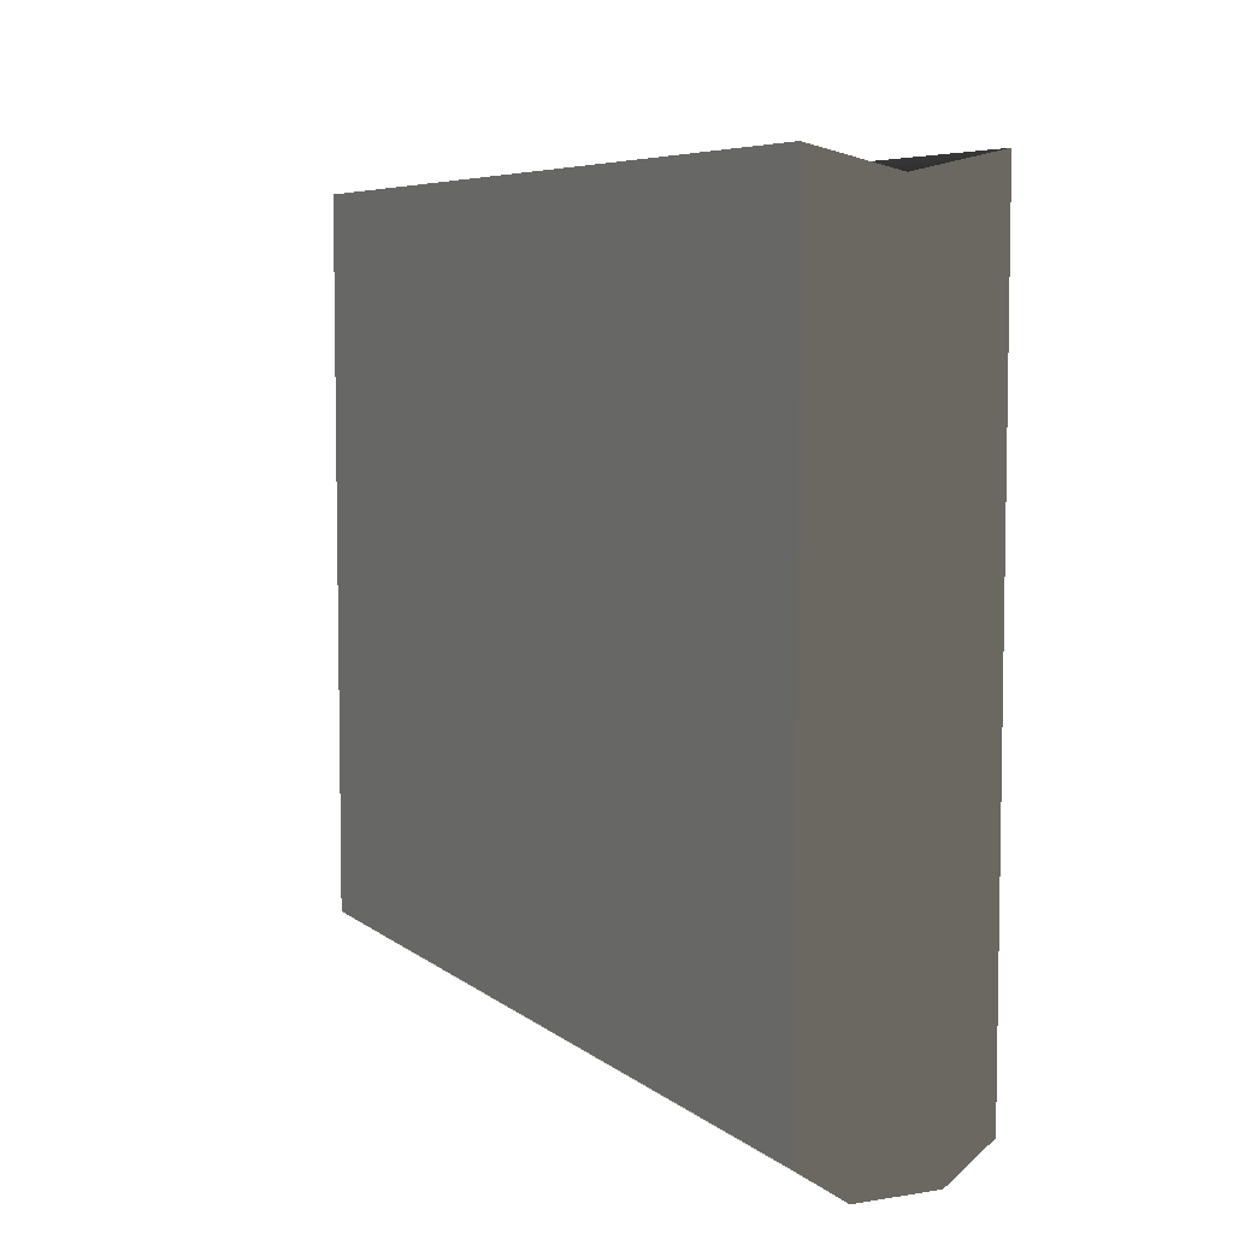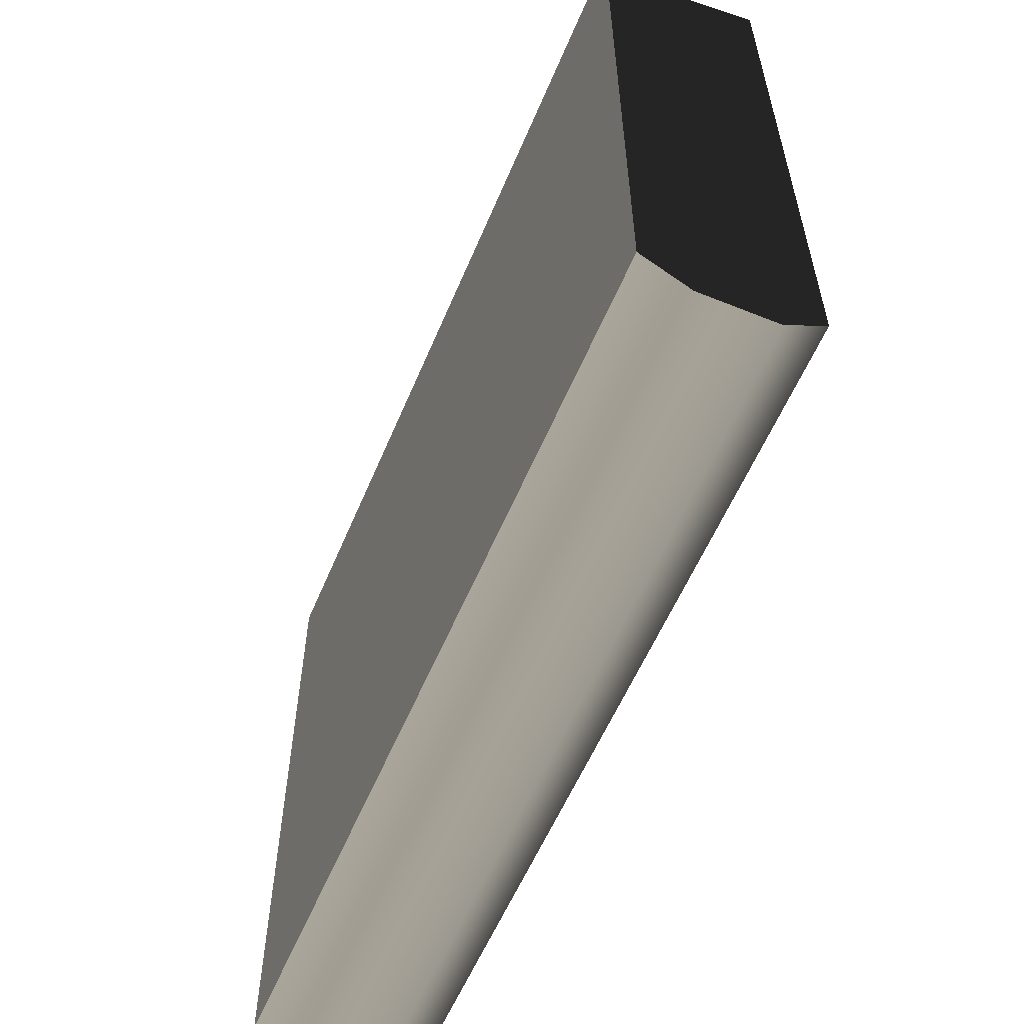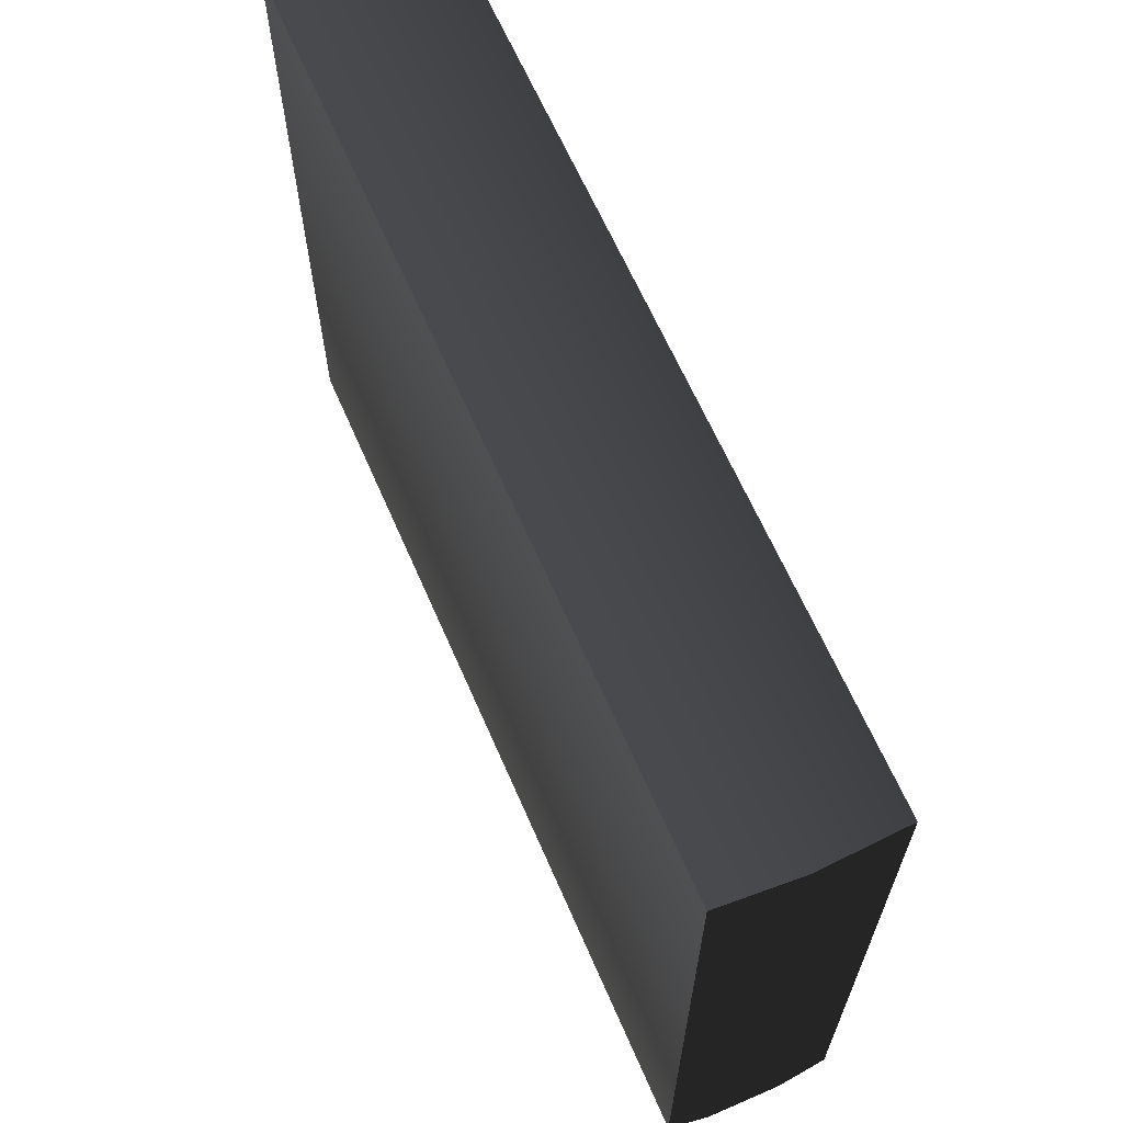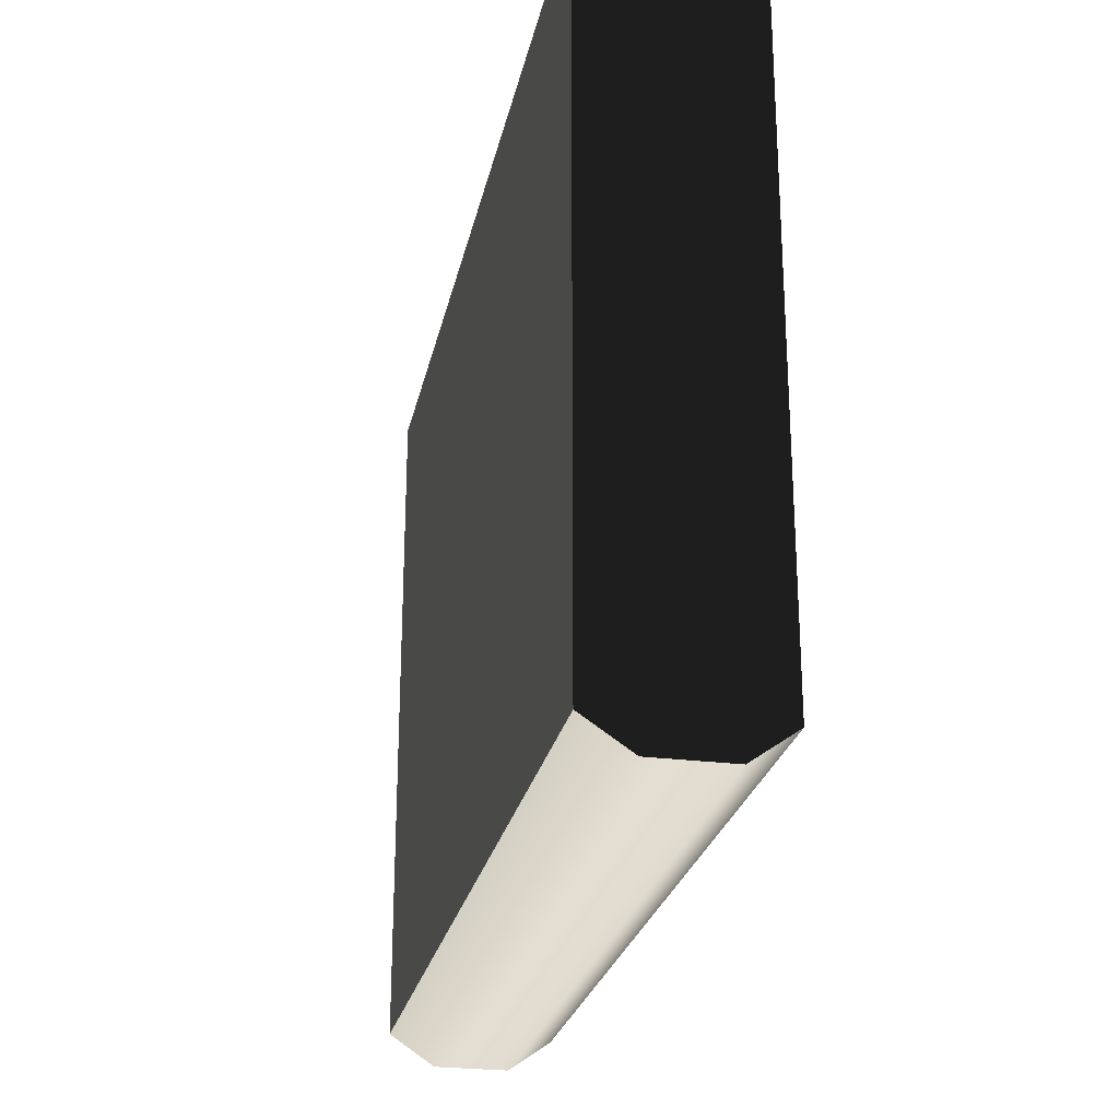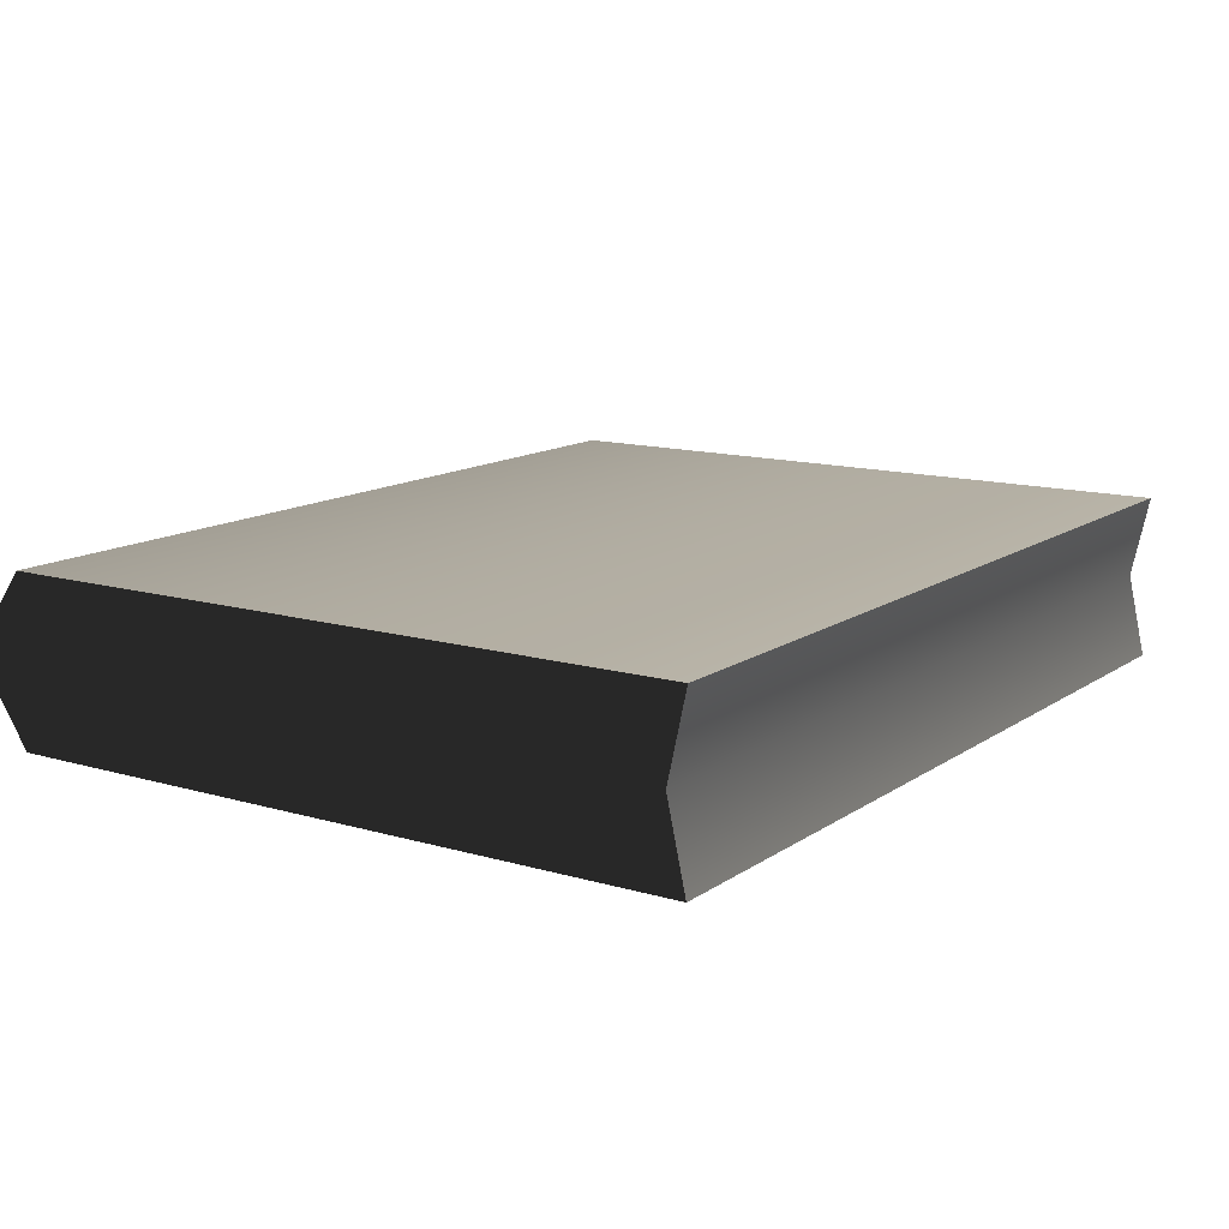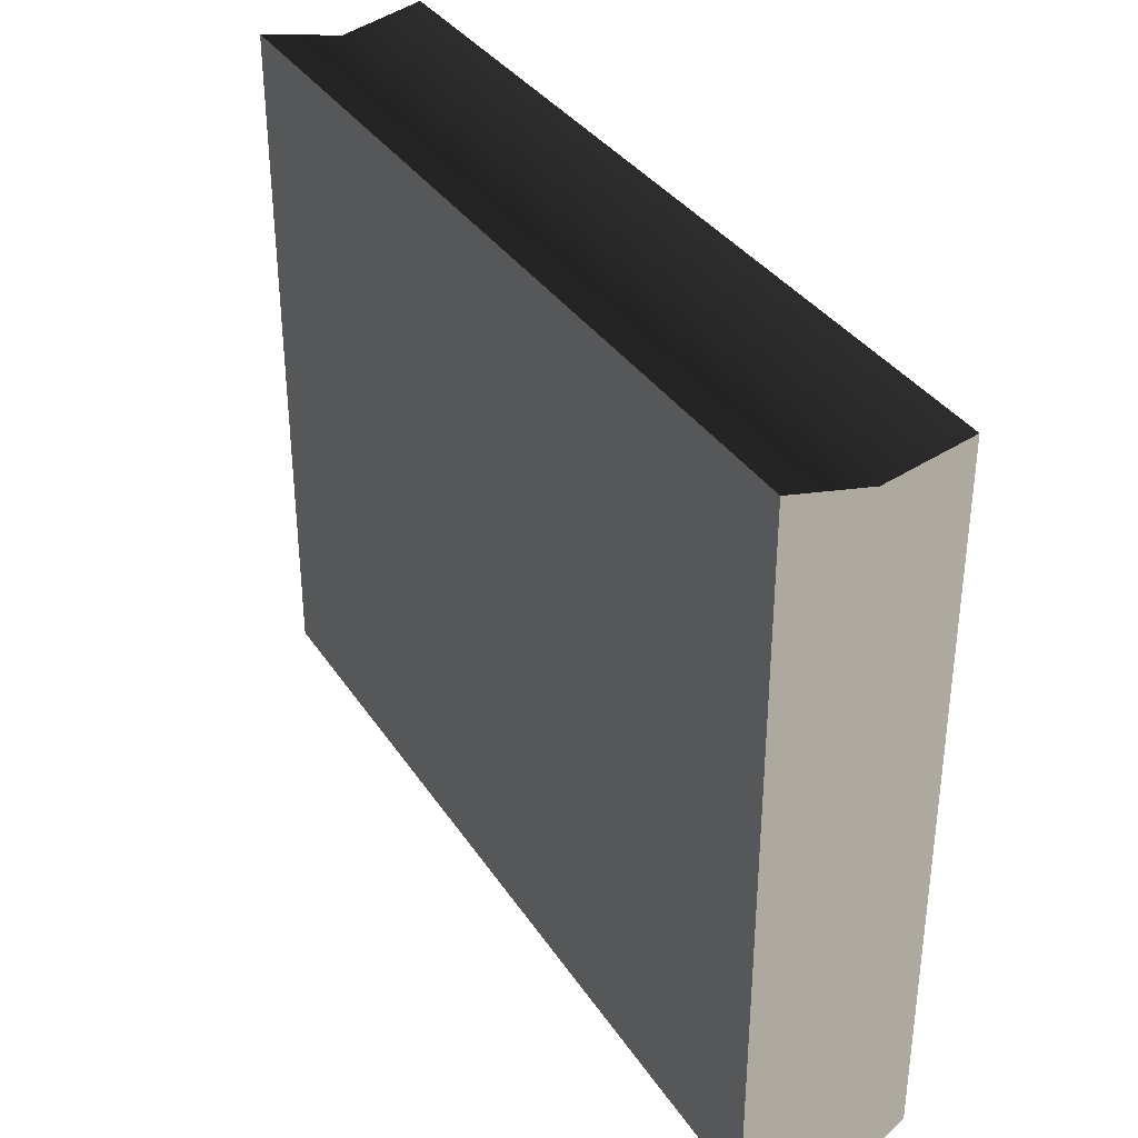
<metadata>
{"format":"obj","ext":"obj","renderer":"f3d","projection":"perspective","resolution":1024,"background":"white","views":[{"elev":6.4,"azim":64.2,"up":"+Z"},{"elev":-57.9,"azim":67.3,"up":"+Z"},{"elev":64.7,"azim":-113.5,"up":"+Z"},{"elev":-25.5,"azim":78.3,"up":"+Z"},{"elev":13.1,"azim":-56.2,"up":"+Y"},{"elev":35.0,"azim":61.2,"up":"+Z"}]}
</metadata>
<code>
v -0.1387 6.675e-18 -0.1029
v -0.1387 1.001e-17 0.1125
v 0.1387 -6.526e-18 0.1125
v 0.1387 -9.859e-18 -0.1029
v 0.1387 -9.859e-18 -0.1029
v 0.1387 0.02574 0.1069
v 0.1387 0.05148 -0.1029
v 0.1387 0.03798 -0.1125
v 0.1387 0.01438 -0.1125
v 0.1387 0.05148 0.1125
v 0.1387 -6.526e-18 0.1125
v -0.1387 6.675e-18 -0.1029
v -0.1387 0.01438 -0.1125
v -0.1387 0.03798 -0.1125
v -0.1387 0.05148 -0.1029
v -0.1387 0.02574 0.1069
v -0.1387 0.05148 0.1125
v -0.1387 1.001e-17 0.1125
v -0.1387 0.05148 -0.1029
v 0.1387 0.05148 -0.1029
v 0.1387 0.05148 0.1125
v -0.1387 0.05148 0.1125
v 0.1387 0.03798 -0.1125
v -0.1387 0.03798 -0.1125
v 0.1387 0.01438 -0.1125
v -0.1387 0.01438 -0.1125
v 0.1387 -9.859e-18 -0.1029
v -0.1387 6.675e-18 -0.1029
v -0.1387 0.02574 0.1069
v -0.1387 0.05148 0.1125
v 0.1387 0.05148 0.1125
v 0.1387 0.02574 0.1069
v -0.1387 1.001e-17 0.1125
v 0.1387 -6.526e-18 0.1125
g Book_04_(1)_6768_107
f 1 3 2
f 1 4 3
f 5 7 6
f 5 8 7
f 5 9 8
f 6 7 10
f 5 6 11
f 12 14 13
f 12 15 14
f 12 16 15
f 15 16 17
f 12 18 16
f 19 21 20
f 19 22 21
f 23 19 20
f 23 24 19
f 25 24 23
f 25 26 24
f 27 26 25
f 27 28 26
f 29 31 30
f 29 32 31
f 33 32 29
f 33 34 32

</code>
